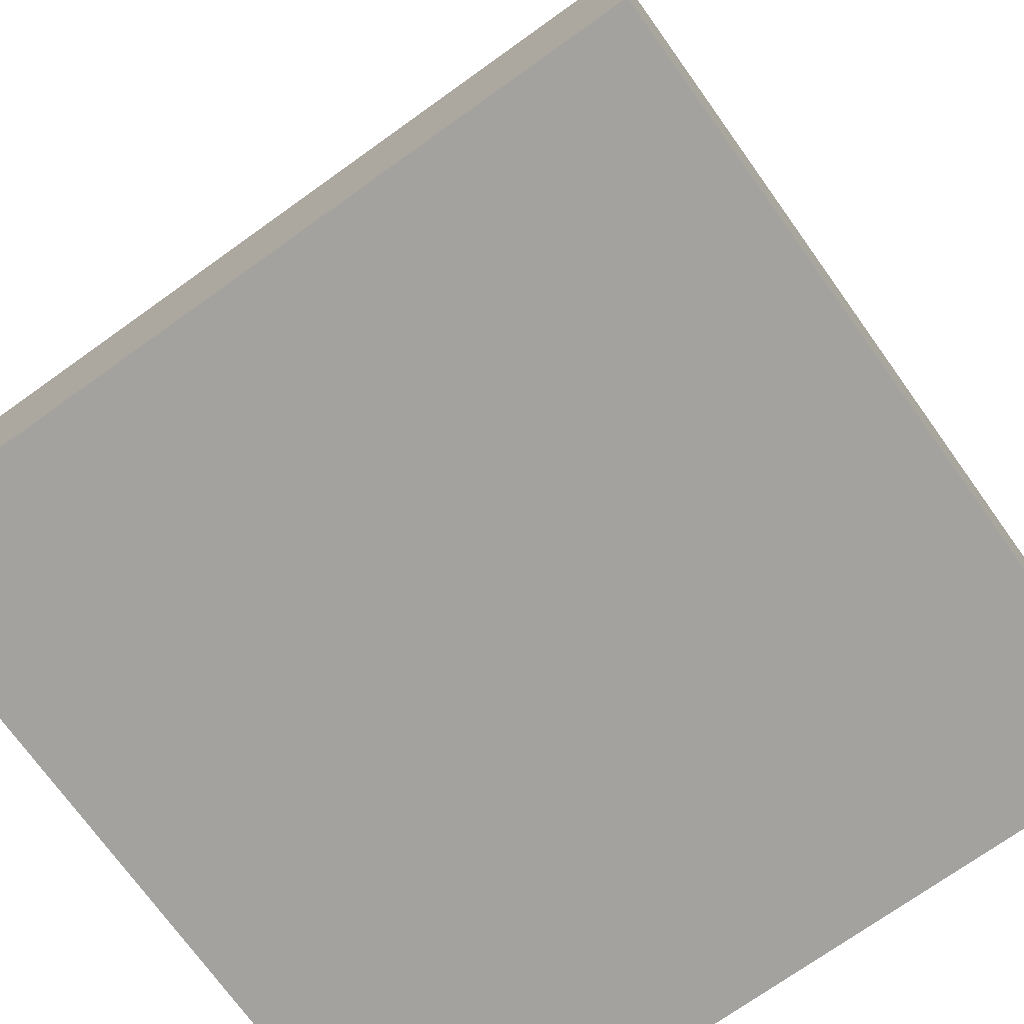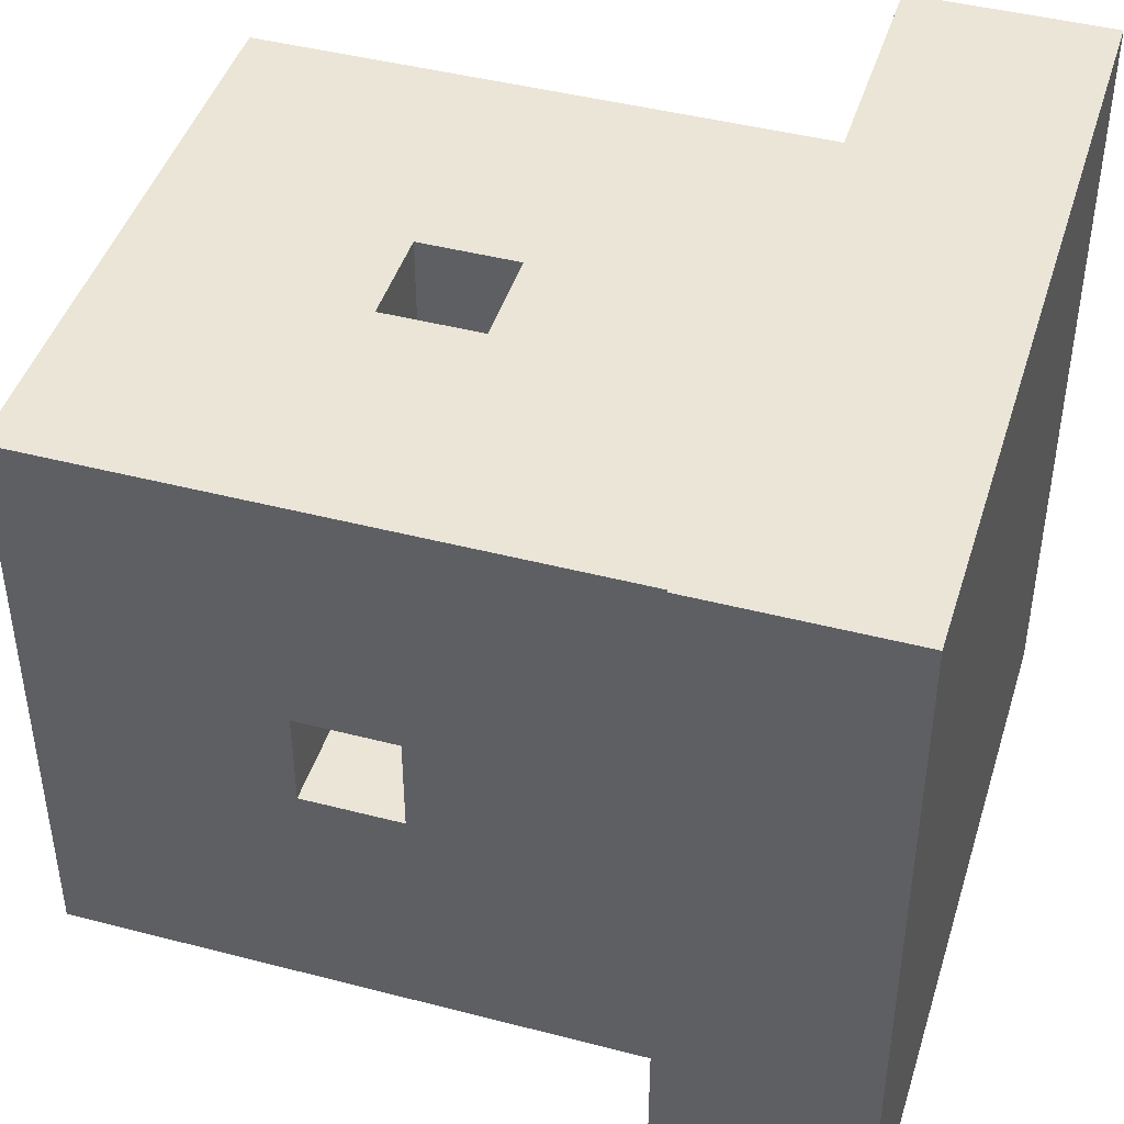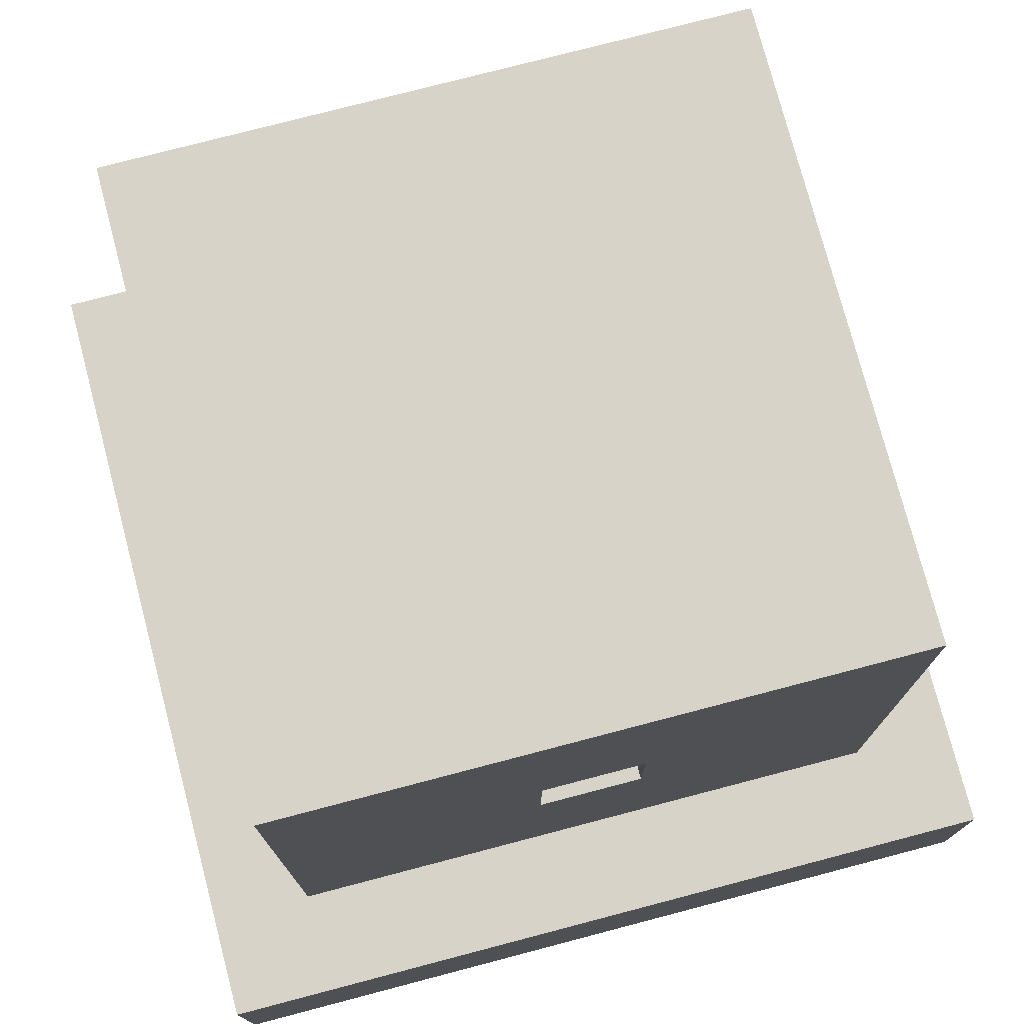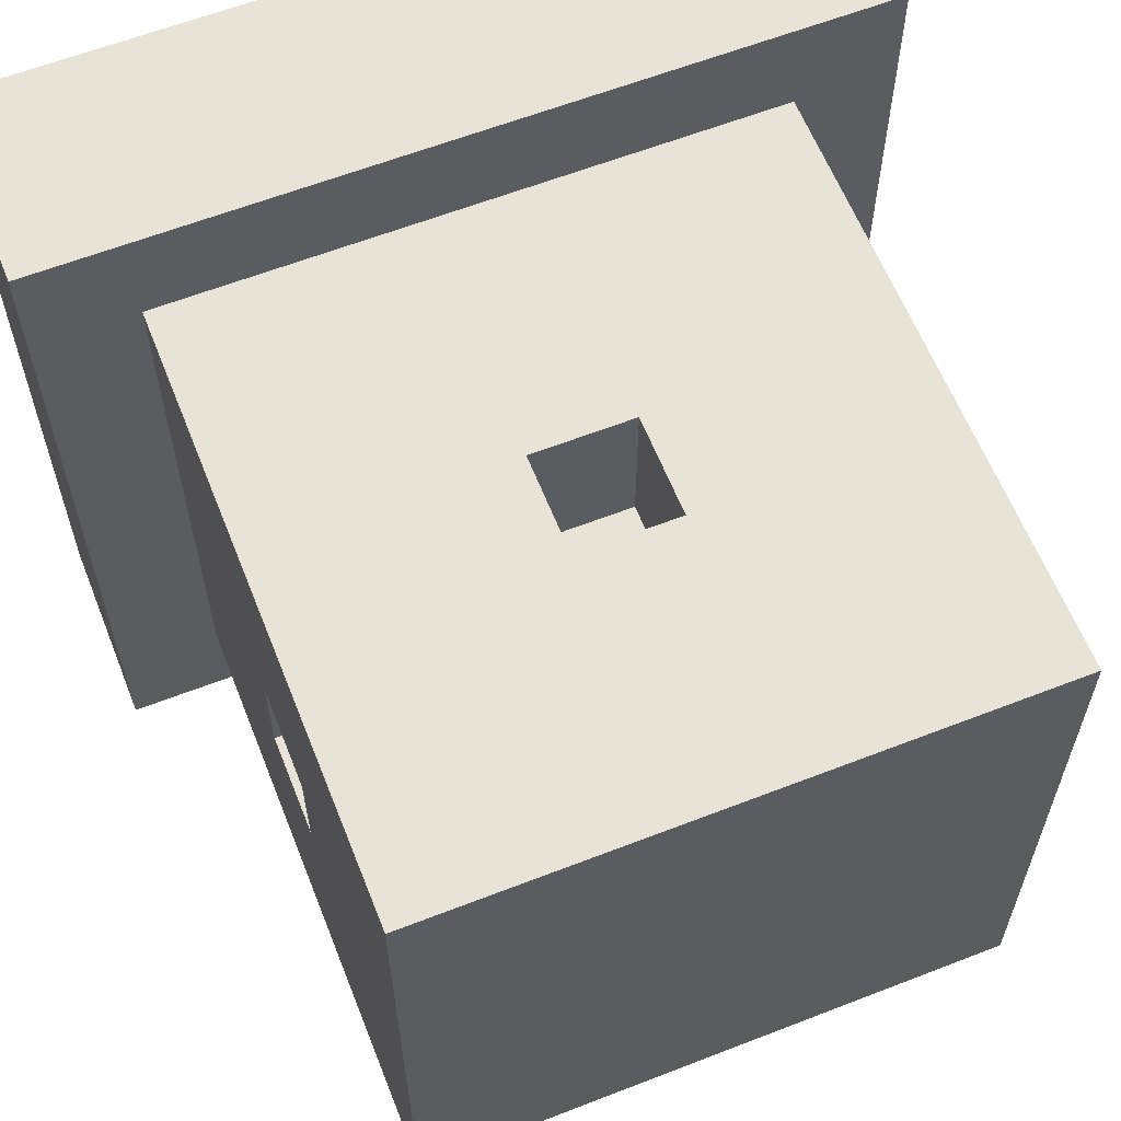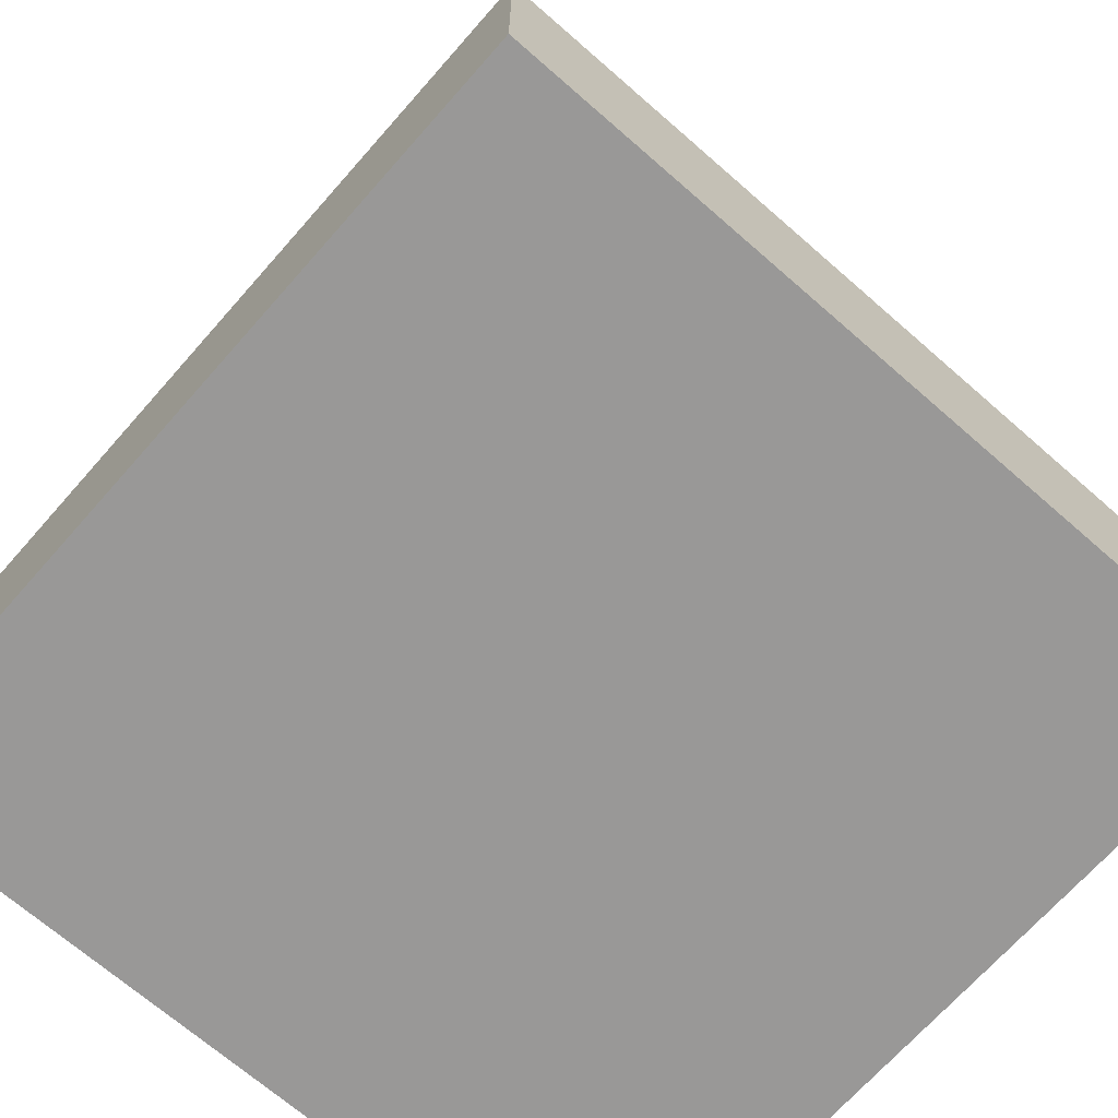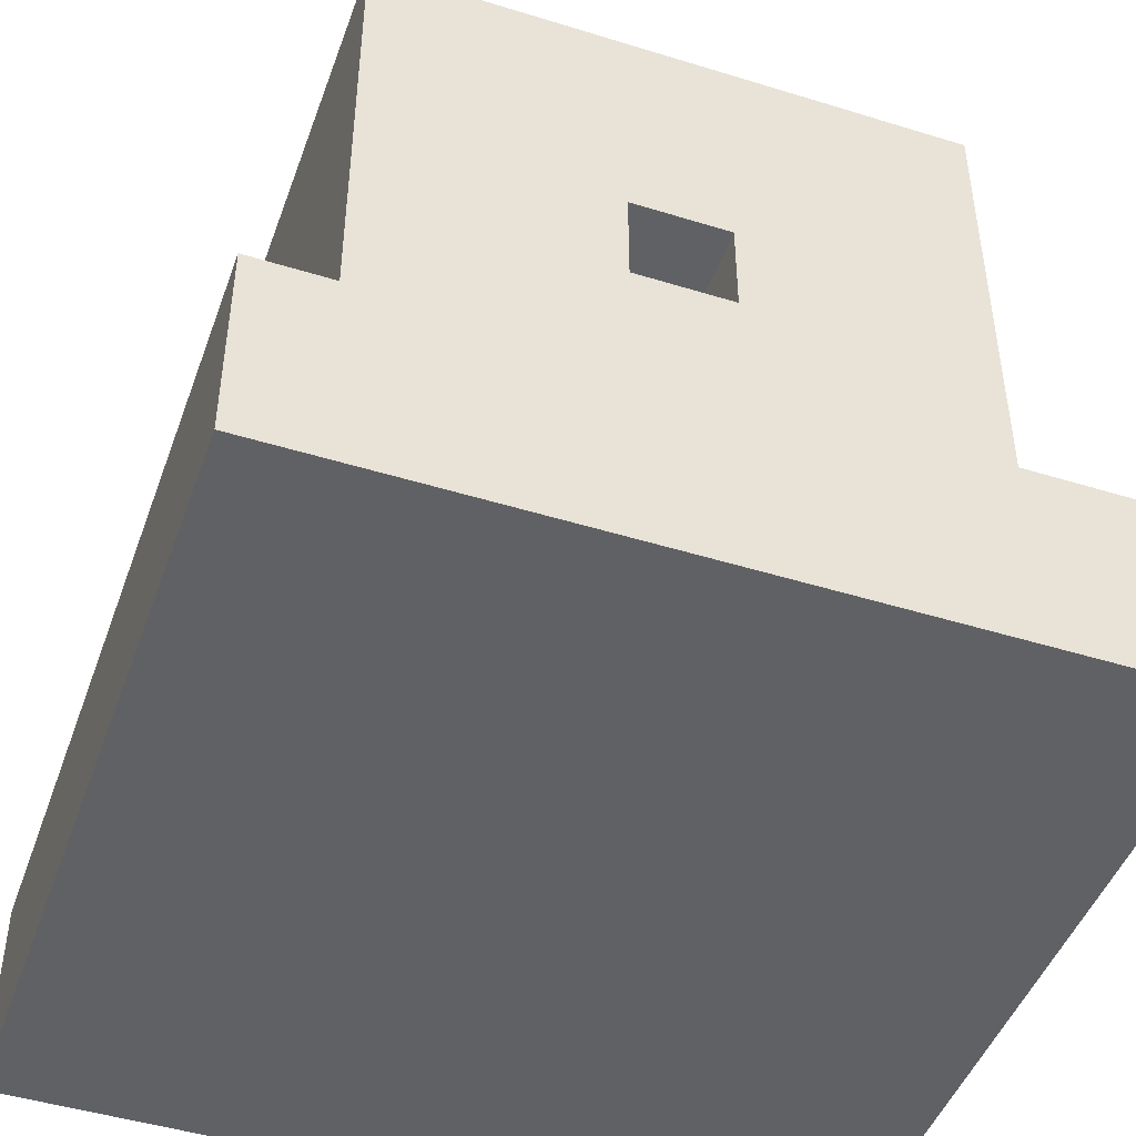
<metadata>
{"format":"obj","ext":"obj","renderer":"f3d","projection":"perspective","resolution":1024,"background":"white","views":[{"elev":-72.6,"azim":-144.4,"up":"+Y"},{"elev":44.3,"azim":-73.1,"up":"+Z"},{"elev":76.2,"azim":75.3,"up":"+Y"},{"elev":61.5,"azim":158.4,"up":"+Z"},{"elev":-68.7,"azim":48.7,"up":"+Y"},{"elev":-46.6,"azim":-19.4,"up":"+Y"}]}
</metadata>
<code>
o Cube
v 1 0 0
v 1 0 1
v -0 0 1
v 0 0 -0
v 1 0.25 0
v 1 0.25 1
v -0 0.25 1
v 0 0.25 0
v 1 0 0.875
v 0 0 0.875
v 1 0.25 0.875
v -0 0.25 0.875
v 0 0 0.125
v 0 0.25 0.125
v 1 0 0.125
v 1 0.25 0.125
v 0.125 0 -0
v 0.125 0 1
v 0.125 0.25 0
v 0.125 0.25 1
v 0.125 0.25 0.875
v 0.125 0 0.875
v 0.125 0 0.125
v 0.125 0.25 0.125
v 0.875 0.25 0.875
v 0.875 0.25 0.125
v 0.875 0 0
v 0.875 0 1
v 0.875 0.25 0
v 0.875 0.25 1
v 0.875 0 0.875
v 0.875 0 0.125
v 0.125 1 0.875
v 0.125 1 0.125
v 0.875 1 0.875
v 0.875 1 0.125
v 1 0 0.5625
v 1 0.25 0.5625
v 0 0 0.5625
v 0 0.25 0.5625
v 0.125 0 0.5625
v 0.125 0.25 0.5625
v 0.875 0.25 0.5625
v 0.875 0 0.5625
v 0.125 1 0.5625
v 0.875 1 0.5625
v 0 0 0.4375
v 0 0.25 0.4375
v 0.125 0 0.4375
v 0.875 0 0.4375
v 1 0 0.4375
v 1 0.25 0.4375
v 0.125 0.25 0.4375
v 0.875 0.25 0.4375
v 0.125 1 0.4375
v 0.875 1 0.4375
v 0.4375 0 -0
v 0.4375 0 1
v 0.4375 0.25 0
v 0.4375 0.25 1
v 0.4375 0 0.875
v 0.4375 0 0.125
v 0.4375 0.25 0.875
v 0.4375 0.25 0.125
v 0.4375 1 0.875
v 0.4375 1 0.125
v 0.4375 1 0.5625
v 0.4375 0 0.5625
v 0.4375 0 0.4375
v 0.4375 1 0.4375
v 0.5625 0.25 0.875
v 0.5625 0.25 0.125
v 0.5625 1 0.875
v 0.5625 1 0.125
v 0.5625 1 0.5625
v 0.5625 1 0.4375
v 0.5625 0 0
v 0.5625 0 1
v 0.5625 0.25 0
v 0.5625 0.25 1
v 0.5625 0 0.875
v 0.5625 0 0.125
v 0.5625 0 0.5625
v 0.5625 0 0.4375
v 0.125 0.6875 0.125
v 0.875 0.6875 0.125
v 0.875 0.6875 0.875
v 0.125 0.6875 0.875
v 0.125 0.6875 0.5625
v 0.875 0.6875 0.5625
v 0.125 0.6875 0.4375
v 0.875 0.6875 0.4375
v 0.4375 0.6875 0.875
v 0.4375 0.6875 0.125
v 0.5625 0.6875 0.125
v 0.5625 0.6875 0.875
v 0.875 0.5625 0.125
v 0.875 0.5625 0.875
v 0.125 0.5625 0.125
v 0.125 0.5625 0.875
v 0.125 0.5625 0.5625
v 0.875 0.5625 0.5625
v 0.125 0.5625 0.4375
v 0.875 0.5625 0.4375
v 0.4375 0.5625 0.875
v 0.4375 0.5625 0.125
v 0.5625 0.5625 0.125
v 0.5625 0.5625 0.875
v 0.4375 0.5625 0.6875
v 0.4375 0.6875 0.6875
v 0.4375 0.5625 0.3125
v 0.4375 0.6875 0.3125
v 0.5625 0.5625 0.3125
v 0.5625 0.6875 0.3125
v 0.5625 0.5625 0.6875
v 0.5625 0.6875 0.6875
v 0.3125 0.5625 0.5625
v 0.3125 0.6875 0.5625
v 0.6875 0.5625 0.5625
v 0.6875 0.6875 0.5625
v 0.3125 0.5625 0.4375
v 0.3125 0.6875 0.4375
v 0.6875 0.5625 0.4375
v 0.6875 0.6875 0.4375
v 0.125 0.25 0.875
v 0.875 0.25 0.875
v 0.125 1 0.875
v 0.875 1 0.875
v 0.4375 0.25 0.875
v 0.4375 1 0.875
v 0.5625 0.25 0.875
v 0.5625 1 0.875
v 0.875 0.6875 0.875
v 0.125 0.6875 0.875
v 0.4375 0.6875 0.875
v 0.5625 0.6875 0.875
v 0.875 0.5625 0.875
v 0.125 0.5625 0.875
v 0.4375 0.5625 0.875
v 0.5625 0.5625 0.875
f 22 18 3 10
f 21 12 7 20
f 9 11 6 2
f 18 20 7 3
f 13 14 8 4
f 19 17 4 8
f 3 7 12 10
f 37 38 11 9
f 42 40 12 21
f 41 22 10 39
f 17 23 13 4
f 19 8 14 24
f 1 5 16 15
f 47 48 14 13
f 59 19 24 64
f 57 62 23 17
f 68 61 22 41
f 94 85 34 66
f 59 57 17 19
f 58 60 20 18
f 63 21 20 60
f 61 58 18 22
f 9 2 28 31
f 11 25 30 6
f 2 6 30 28
f 5 1 27 29
f 38 43 25 11
f 37 9 31 44
f 1 15 32 27
f 5 29 26 16
f 67 45 33 65
f 92 86 36 56
f 89 88 33 45
f 91 89 45 55
f 87 90 46 35
f 70 55 45 67
f 51 37 44 50
f 52 54 43 38
f 69 68 41 49
f 10 12 40 39
f 49 41 39 47
f 53 48 40 42
f 51 52 38 37
f 15 16 52 51
f 24 14 48 53
f 23 49 47 13
f 62 69 49 23
f 16 26 54 52
f 15 51 50 32
f 66 34 55 70
f 85 91 55 34
f 90 92 56 46
f 39 40 48 47
f 74 66 70 76
f 82 84 69 62
f 84 83 68 69
f 76 70 67 75
f 75 67 65 73
f 81 78 58 61
f 71 63 60 80
f 78 80 60 58
f 79 77 57 59
f 95 94 66 74
f 83 81 61 68
f 77 82 62 57
f 79 59 64 72
f 29 79 72 26
f 27 32 82 77
f 44 31 81 83
f 86 95 74 36
f 29 27 77 79
f 28 30 80 78
f 25 71 80 30
f 31 28 78 81
f 46 75 73 35
f 56 76 75 46
f 50 44 83 84
f 32 50 84 82
f 36 74 76 56
f 93 105 109 110
f 97 107 95 86
f 95 107 113 114
f 89 91 122 118
f 99 103 91 85
f 98 102 90 87
f 102 104 123 119
f 101 100 88 89
f 104 97 86 92
f 106 99 85 94
f 64 24 99 106
f 54 26 97 104
f 42 21 100 101
f 53 42 101 103
f 25 43 102 98
f 24 53 103 99
f 43 54 104 102
f 72 64 106 107
f 26 72 107 97
f 109 115 116 110
f 113 111 112 114
f 108 96 116 115
f 106 94 112 111
f 105 108 115 109
f 94 95 114 112
f 107 106 111 113
f 96 93 110 116
f 119 123 124 120
f 121 117 118 122
f 91 103 121 122
f 101 89 118 117
f 103 101 117 121
f 104 92 124 123
f 92 90 120 124
f 90 102 119 120
f 136 133 128 132
f 134 135 130 127
f 135 136 132 130
f 138 139 135 134
f 140 137 133 136
f 131 126 137 140
f 125 129 139 138
f 129 131 140 139

</code>
